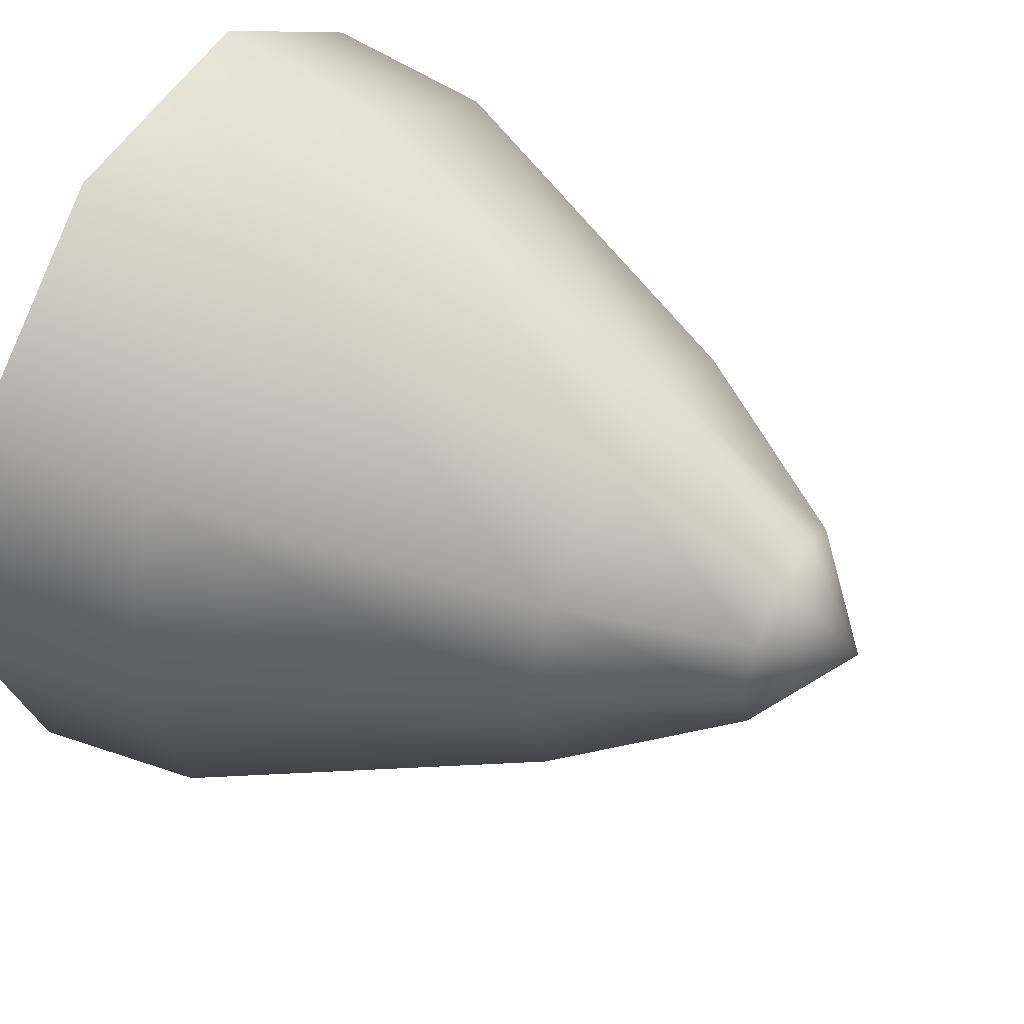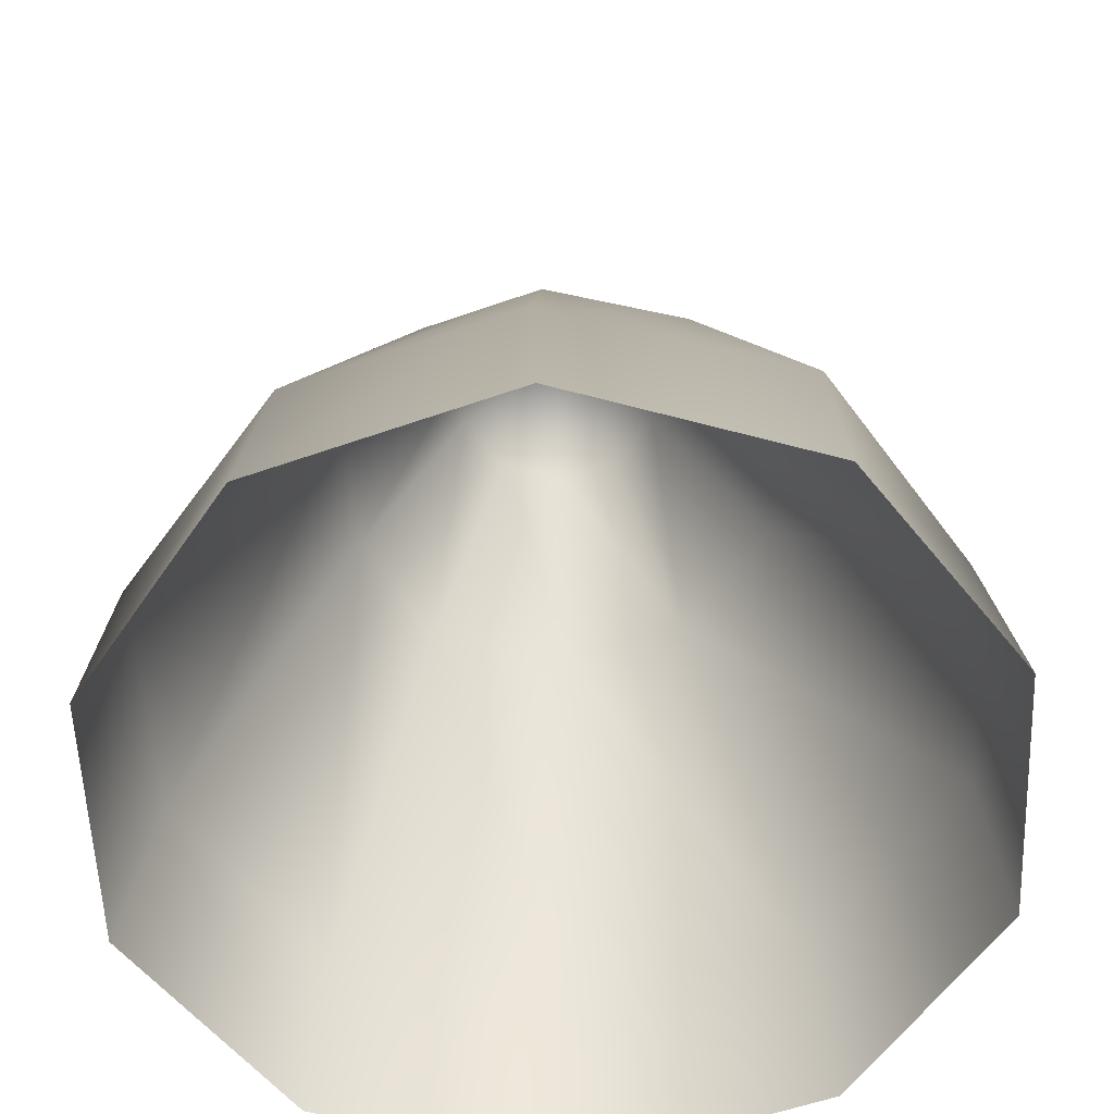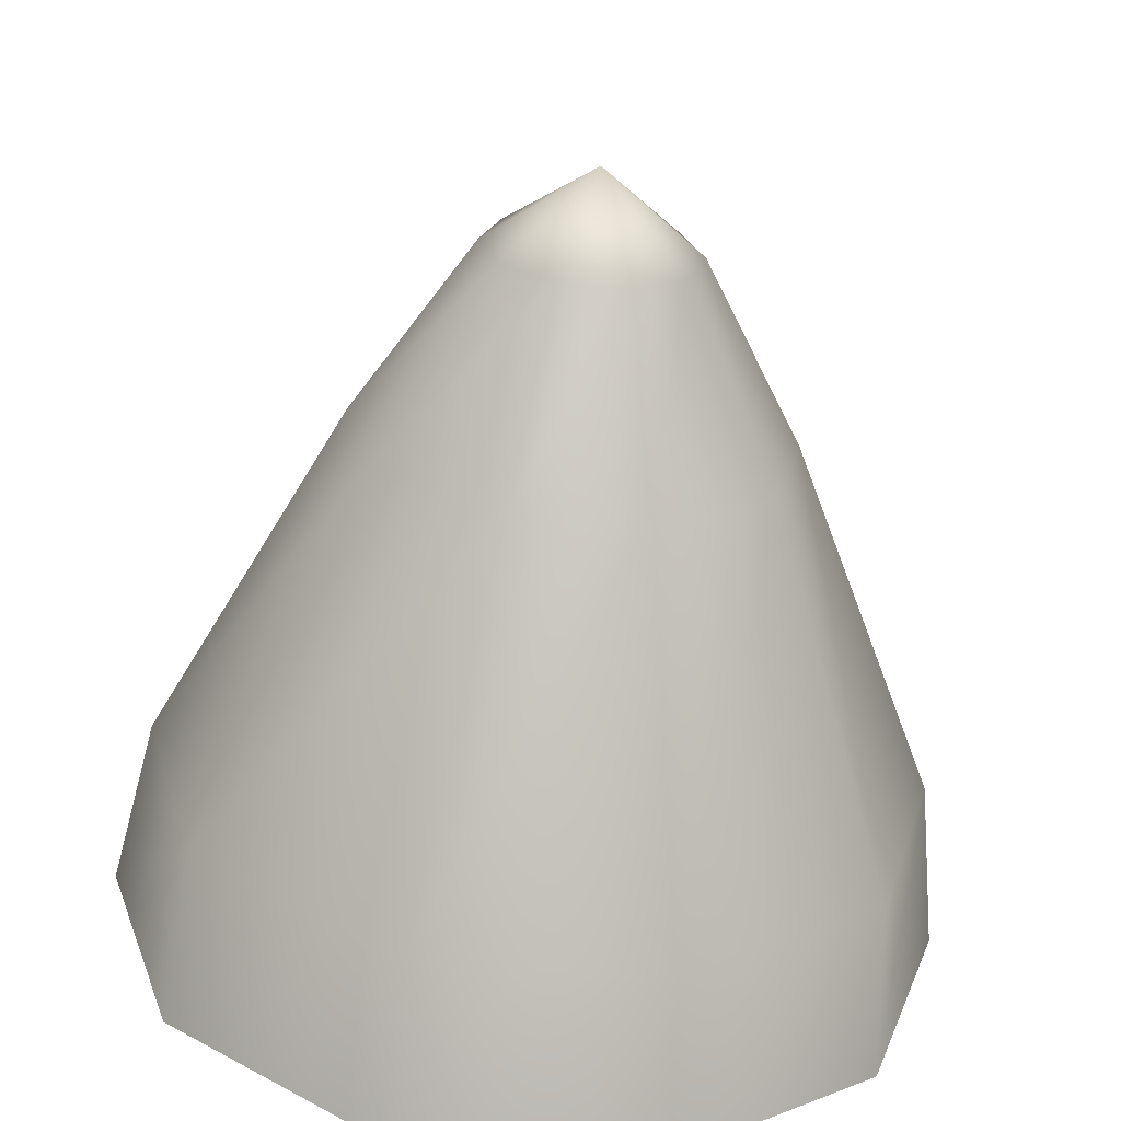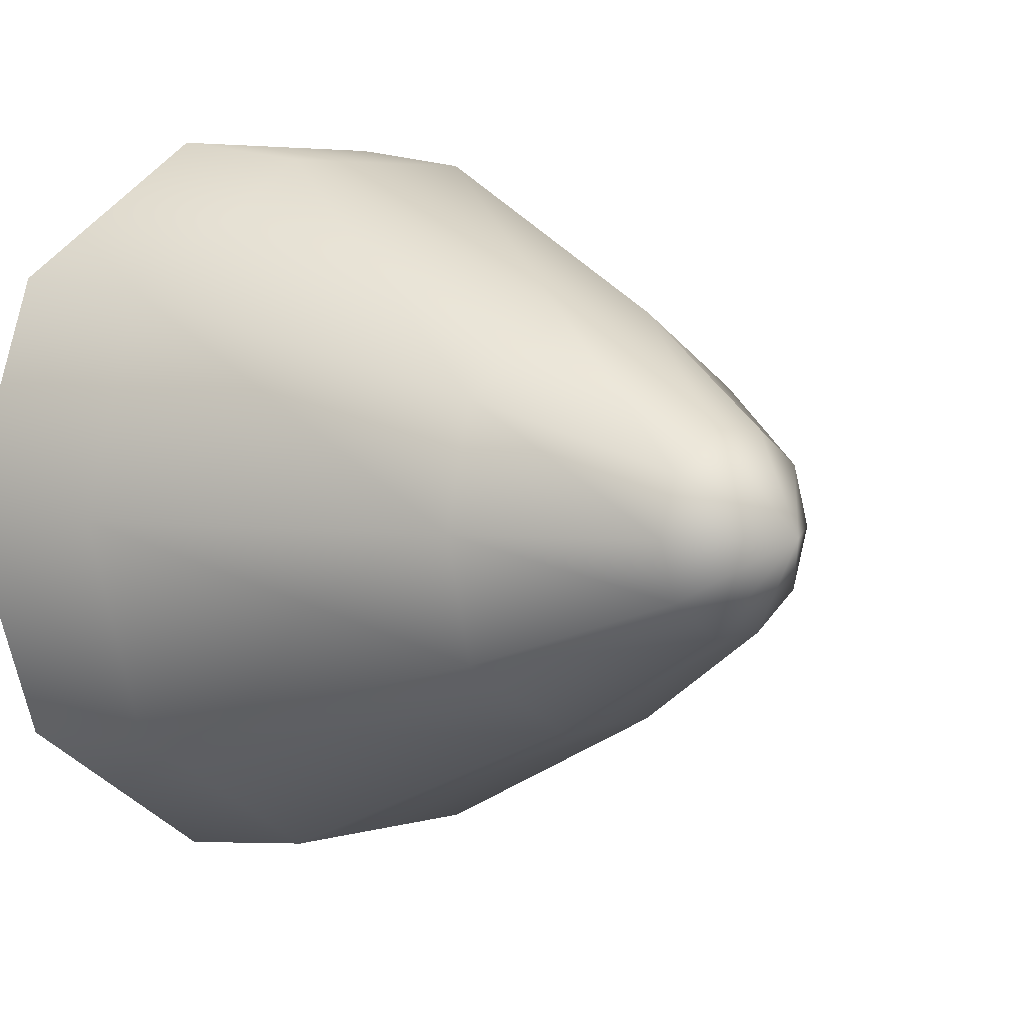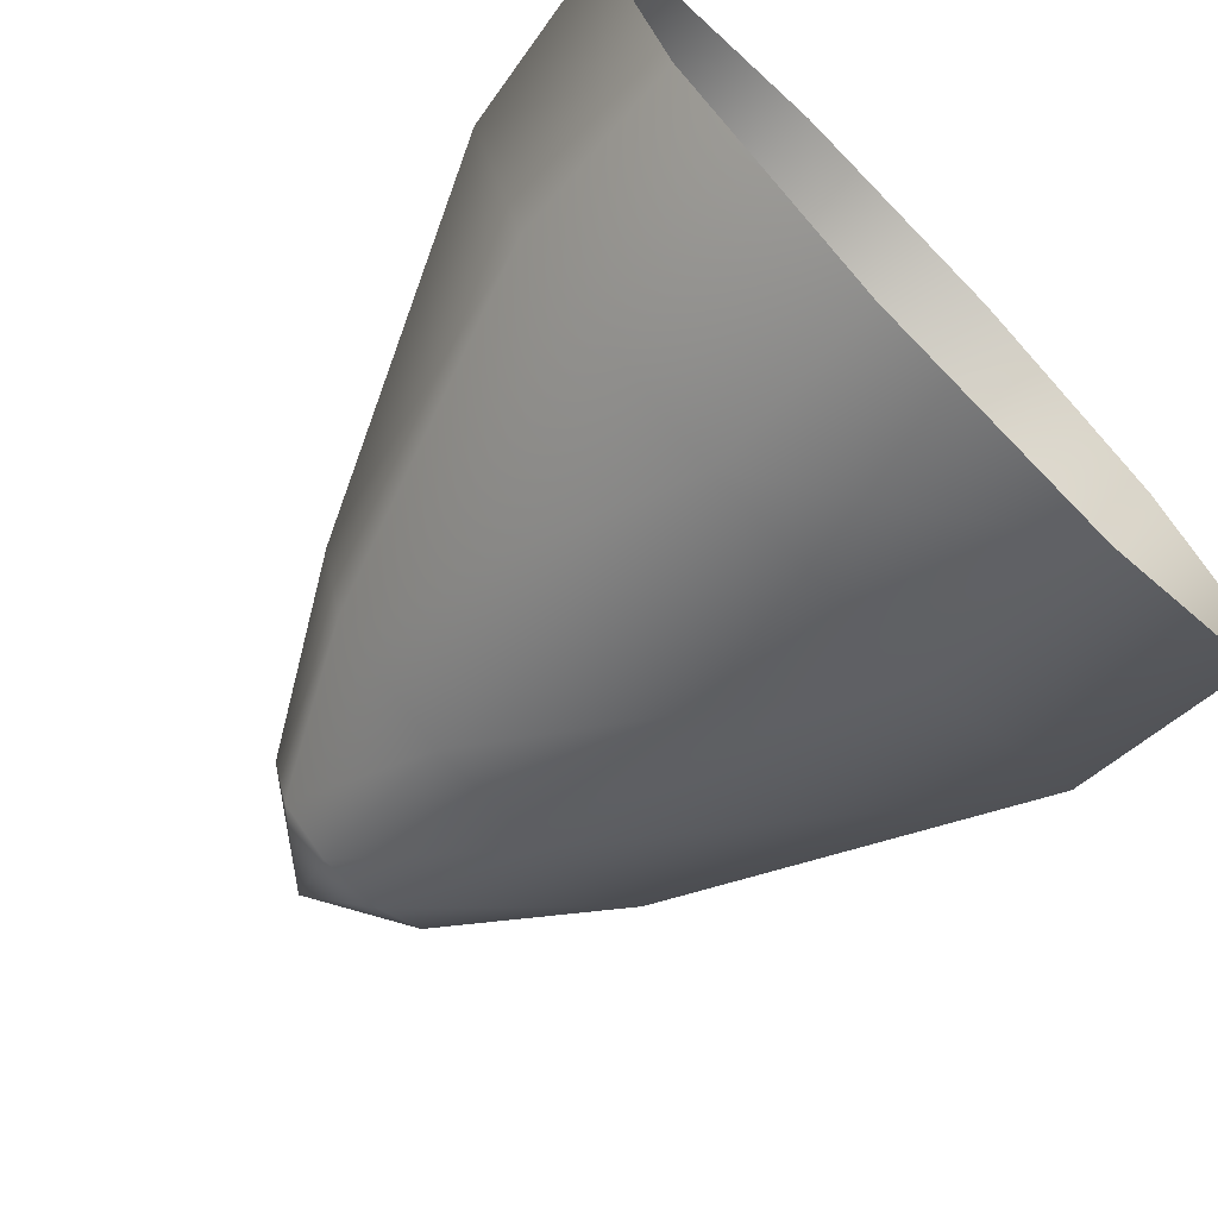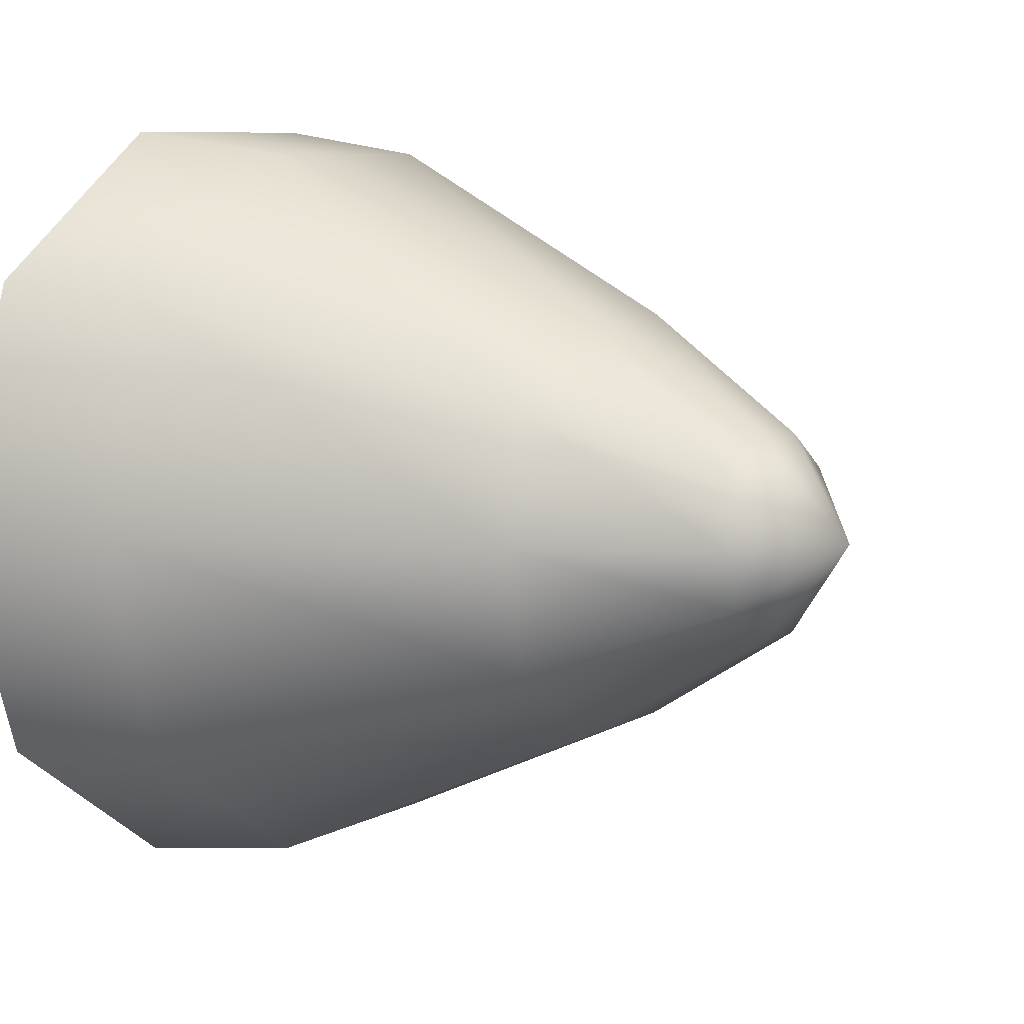
<metadata>
{"format":"obj","ext":"obj","renderer":"f3d","projection":"perspective","resolution":1024,"background":"white","views":[{"elev":49.7,"azim":118.4,"up":"+Z"},{"elev":-56.9,"azim":-159.8,"up":"+Y"},{"elev":-64.6,"azim":174.7,"up":"+Z"},{"elev":5.0,"azim":137.1,"up":"+Z"},{"elev":-71.4,"azim":-45.8,"up":"+Z"},{"elev":8.1,"azim":124.4,"up":"+Z"}]}
</metadata>
<code>
g default
v 2.657 5.94 -1.93
v 1.015 5.94 -3.123
v -1.015 5.94 -3.123
v -2.657 5.94 -1.93
v -3.284 5.94 0
v -2.657 5.94 1.93
v -1.015 5.94 3.123
v 1.015 5.94 3.123
v 2.657 5.94 1.93
v 3.284 5.94 0
v 0 12.17 0
v -0.6675 11.55 0.485
v -0.255 11.55 0.7847
v 0.255 11.55 0.7847
v 0.6675 11.55 0.485
v 0.8251 11.55 0
v 0.6675 11.55 -0.485
v 0.255 11.55 -0.7847
v -0.255 11.55 -0.7847
v -0.6675 11.55 -0.485
v -0.8251 11.55 0
v -0.4852 10.15 1.649
v -1.452 10.15 1.018
v -1.683 10.15 0
v -1.452 10.15 -1.018
v -0.4852 10.15 -1.649
v 0.4852 10.15 -1.648
v 1.453 10.15 -1.019
v 1.682 10.15 0
v 1.453 10.15 1.019
v 0.4852 10.15 1.648
v -0.9084 7.341 2.932
v -2.536 7.341 1.811
v -3.039 7.341 0
v -2.536 7.341 -1.811
v -0.9084 7.341 -2.932
v 0.9079 7.341 -2.93
v 2.538 7.341 -1.812
v 3.036 7.341 0
v 2.538 7.341 1.812
v 0.9079 7.341 2.93
g pCube62
f 17 18 11
f 18 19 11
f 19 20 11
f 20 21 11
f 21 12 11
f 12 13 11
f 13 14 11
f 14 15 11
f 15 16 11
f 16 17 11
f 7 32 33 6
f 41 32 7 8
f 40 41 8 9
f 39 40 9 10
f 38 39 10 1
f 37 38 1 2
f 36 37 2 3
f 35 36 3 4
f 34 35 4 5
f 33 34 5 6
f 22 13 12 23
f 12 21 24 23
f 21 20 25 24
f 20 19 26 25
f 19 18 27 26
f 18 17 28 27
f 17 16 29 28
f 16 15 30 29
f 15 14 31 30
f 14 13 22 31
f 22 23 33 32
f 23 24 34 33
f 24 25 35 34
f 25 26 36 35
f 26 27 37 36
f 27 28 38 37
f 28 29 39 38
f 29 30 40 39
f 30 31 41 40
f 31 22 32 41

</code>
